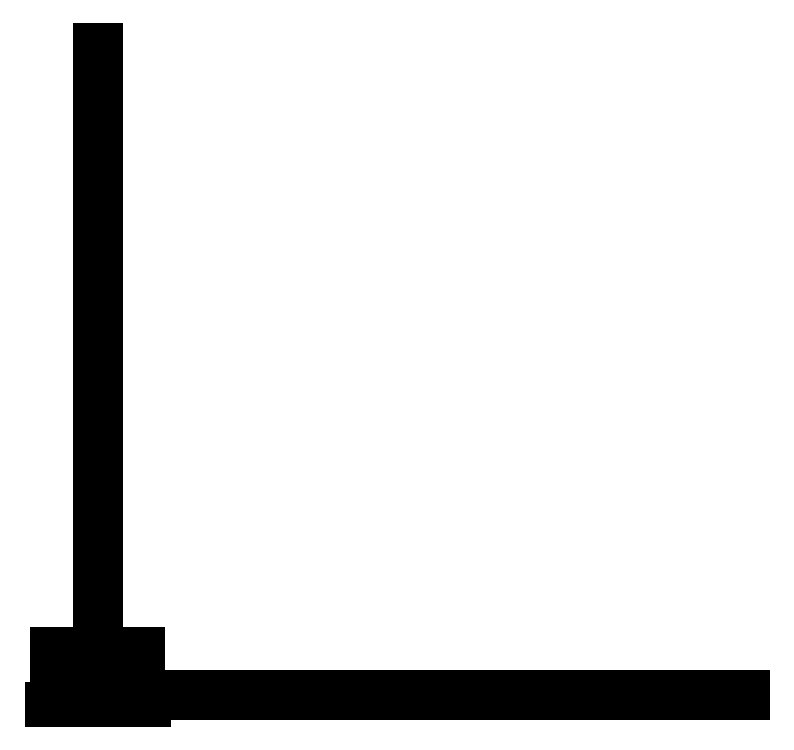
<metadata>
{"format":"dxf","ext":"dxf","renderer":"ezdxf+matplotlib","layout":"modelspace","background":"white","min_lineweight":24,"dpi":150}
</metadata>
<code>
0
SECTION
2
ENTITIES
0
LWPOLYLINE
8
0
90
4
70
1
43
0
10
-0.91
20
-0.25
10
-0.11
20
-0.25
10
-0.11
20
0.45
10
-0.91
20
0.45
0
LINE
8
0
10
0
20
1.75
30
0
11
0
21
22.5
31
0
0
LINE
8
0
10
1.75
20
0
30
0
11
22.5
21
0
31
0
0
LWPOLYLINE
8
0
90
4
70
1
43
0
10
-1.67
20
0.45
10
-1.07
20
0.45
10
-1.07
20
-0.25
10
-1.67
20
-0.25
0
LWPOLYLINE
8
0
90
4
70
1
43
0
10
1.67
20
0.45
10
1.07
20
0.45
10
1.07
20
-0.25
10
1.67
20
-0.25
0
LWPOLYLINE
8
0
90
4
70
1
43
0
10
0.91
20
0.45
10
0.91
20
-0.25
10
0.11
20
-0.25
10
0.11
20
0.45
0
LINE
8
0
10
1.475
20
0
30
0
11
1.475
21
1.5
31
0
0
LINE
8
0
10
-1.475
20
1.5
30
0
11
-1.475
21
0
31
0
0
LINE
8
0
10
1.475
20
1.5
30
0
11
-1.475
21
1.5
31
0
0
ENDSEC
0
EOF

</code>
